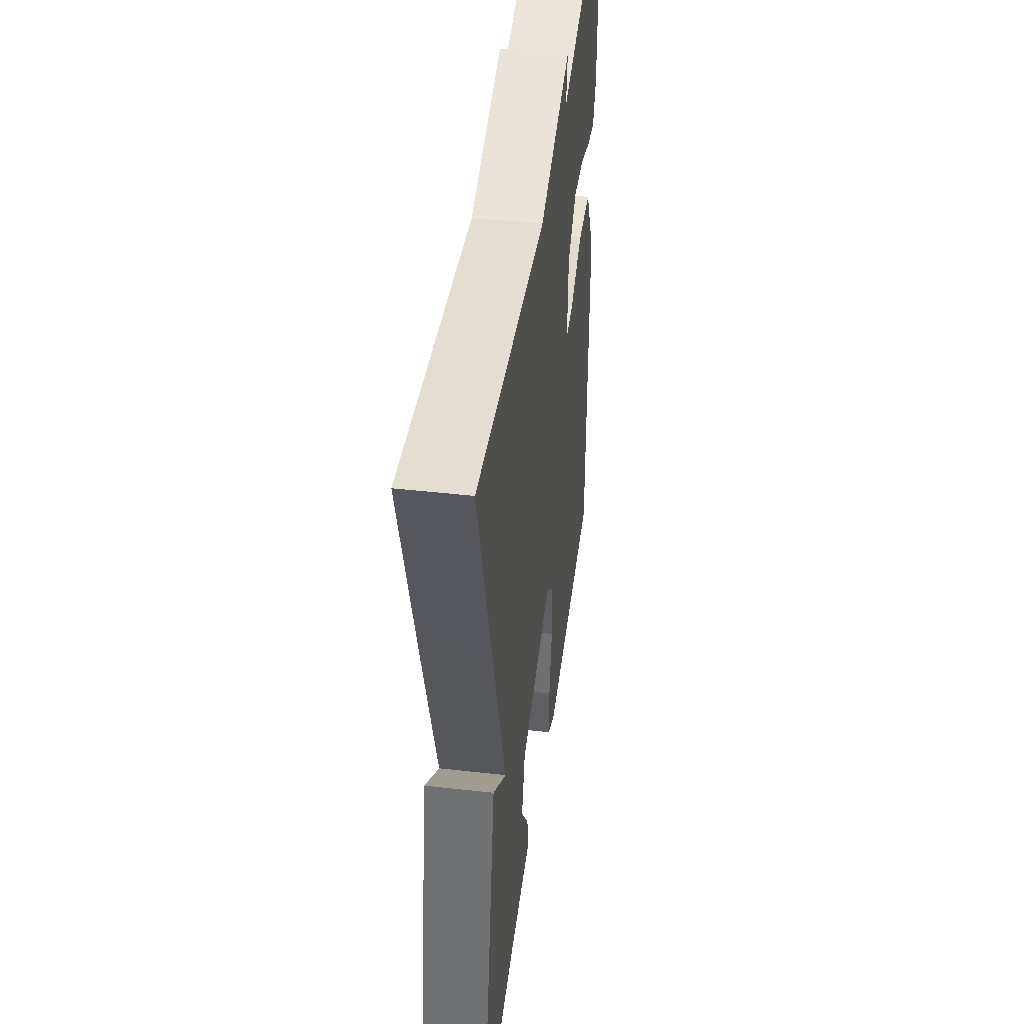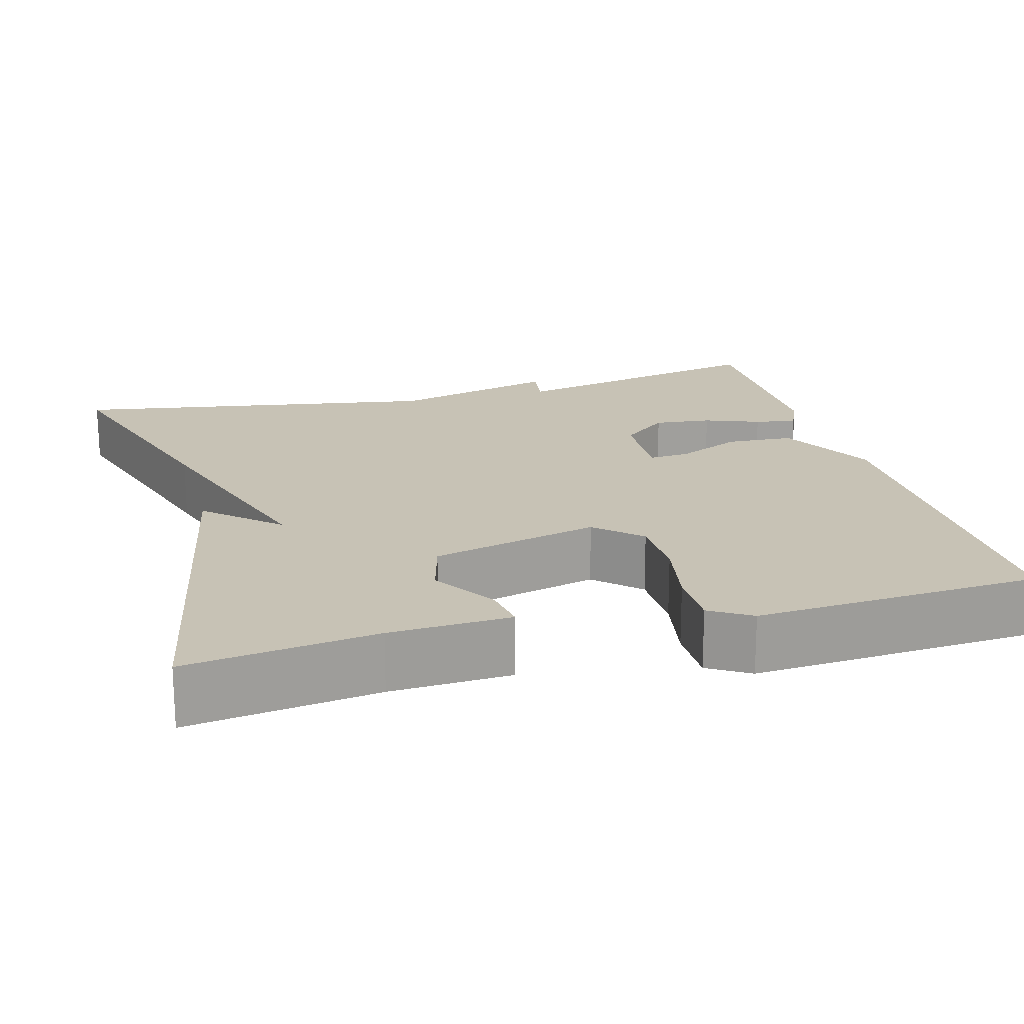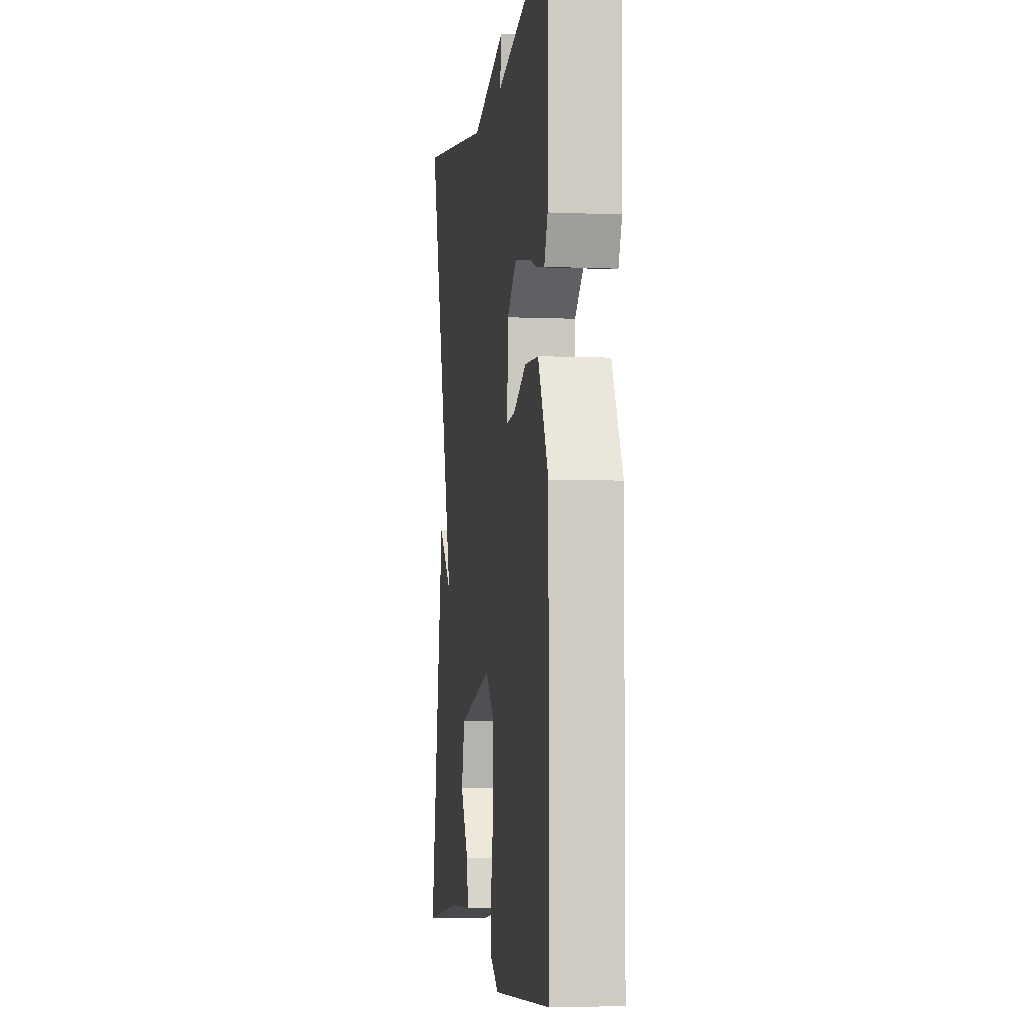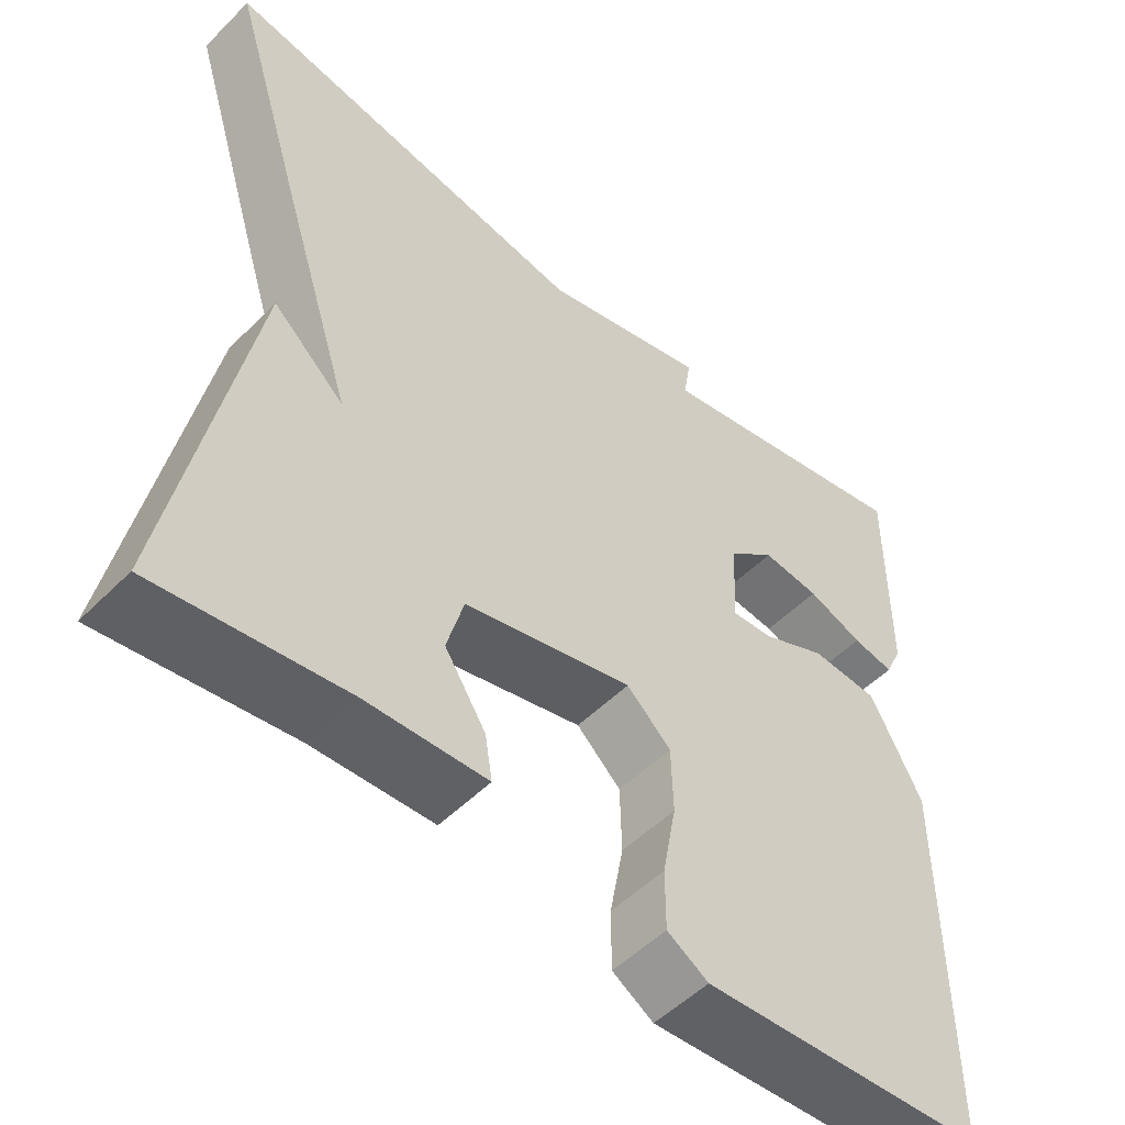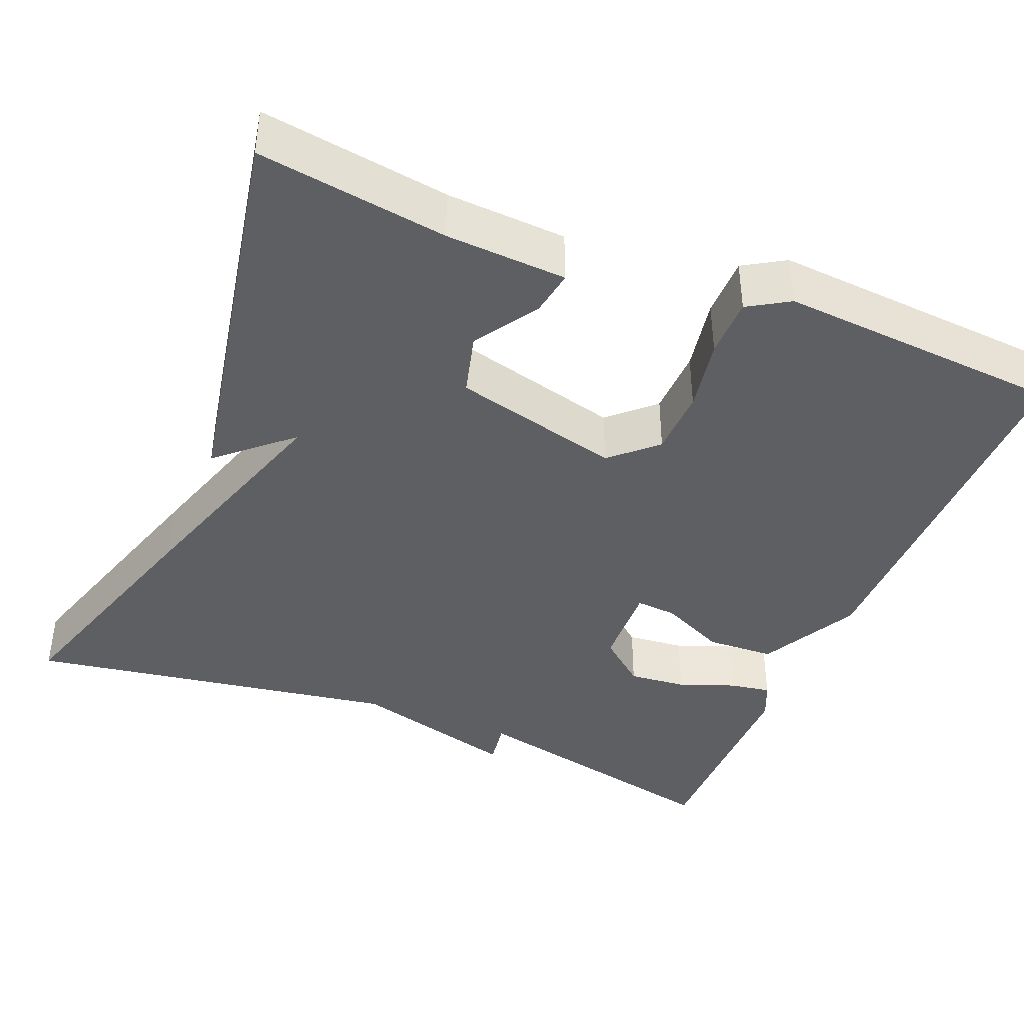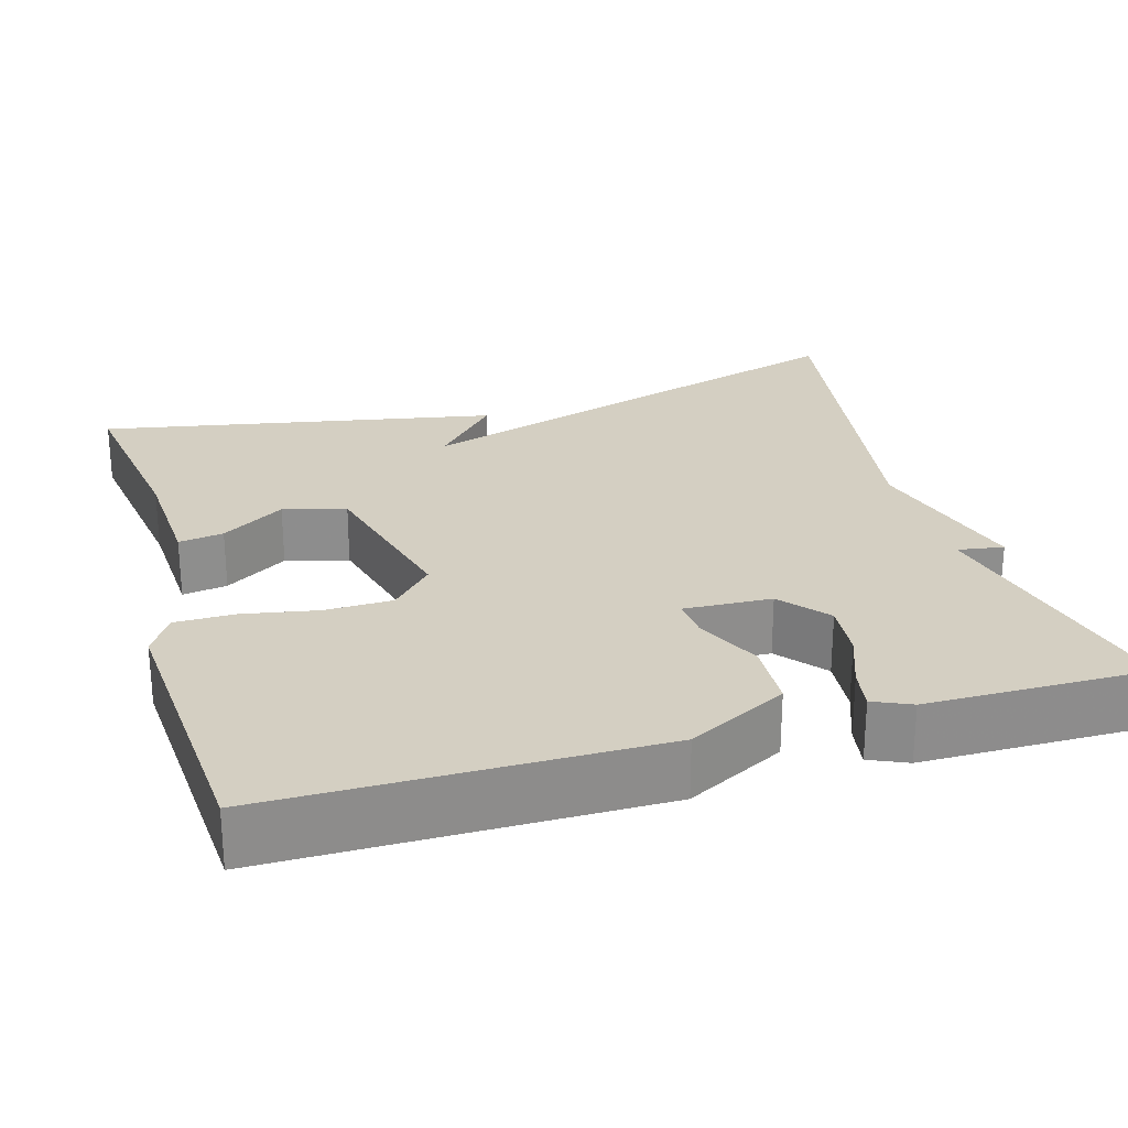
<metadata>
{"format":"obj","ext":"obj","renderer":"f3d","projection":"perspective","resolution":1024,"background":"white","views":[{"elev":44.6,"azim":97.5,"up":"+Z"},{"elev":19.0,"azim":164.9,"up":"+Y"},{"elev":-4.7,"azim":-97.8,"up":"+Z"},{"elev":-52.3,"azim":136.8,"up":"+Z"},{"elev":-40.4,"azim":157.7,"up":"+Y"},{"elev":25.5,"azim":-106.2,"up":"+Y"}]}
</metadata>
<code>
v -0.5 0.07 -0.5
v -0.501 0.07 -0.024
v -0.437 0.07 0.099
v -0.352 0.07 0.103
v -0.271 0.07 0.065
v -0.22 0.07 0.061
v -0.225 0.07 0.17
v -0.284 0.07 0.219
v -0.356 0.07 0.212
v -0.425 0.07 0.186
v -0.477 0.07 0.177
v -0.498 0.07 0.224
v -0.5 0.07 0.5
v -0.163 0.07 0.425
v -0.172 0.07 0.482
v 0.037 0.07 0.425
v 0.5 0.07 0.5
v 0.406 0.07 0.197
v 0.317 0.07 -0.083
v 0.406 0.07 -0.003
v 0.5 0.07 -0.5
v 0.266 0.07 -0.466
v 0.116 0.07 -0.458
v 0.125 0.07 -0.402
v 0.176 0.07 -0.323
v 0.155 0.07 -0.245
v -0.054 0.07 -0.192
v -0.109 0.07 -0.243
v -0.111 0.07 -0.327
v -0.094 0.07 -0.419
v -0.094 0.07 -0.494
v -0.145 0.07 -0.525
v -0.5 0 -0.5
v -0.501 0 -0.024
v -0.437 0 0.099
v -0.352 0 0.103
v -0.271 0 0.065
v -0.22 0 0.061
v -0.225 0 0.17
v -0.284 0 0.219
v -0.356 0 0.212
v -0.425 0 0.186
v -0.477 0 0.177
v -0.498 0 0.224
v -0.5 0 0.5
v -0.163 0 0.425
v -0.172 0 0.482
v 0.037 0 0.425
v 0.5 0 0.5
v 0.406 0 0.197
v 0.317 0 -0.083
v 0.406 0 -0.003
v 0.5 0 -0.5
v 0.266 0 -0.466
v 0.116 0 -0.458
v 0.125 0 -0.402
v 0.176 0 -0.323
v 0.155 0 -0.245
v -0.054 0 -0.192
v -0.109 0 -0.243
v -0.111 0 -0.327
v -0.094 0 -0.419
v -0.094 0 -0.494
v -0.145 0 -0.525
f 3 4 5
f 2 3 5
f 1 2 5
f 32 1 5
f 31 32 5
f 30 31 5
f 29 30 5
f 28 29 5 6
f 27 28 6 7
f 26 27 7
f 22 23 24 25
f 22 25 26
f 21 22 26
f 20 21 26
f 19 20 26
f 19 26 7
f 18 19 7
f 17 18 7
f 16 17 7
f 14 15 16
f 12 13 14
f 11 12 14
f 10 11 14
f 9 10 14
f 8 9 14 16
f 7 8 16
f 37 36 35
f 37 35 34
f 37 34 33
f 37 33 64
f 37 64 63
f 37 63 62
f 37 62 61
f 38 37 61 60
f 39 38 60 59
f 39 59 58
f 57 56 55 54
f 58 57 54
f 58 54 53
f 58 53 52
f 58 52 51
f 39 58 51
f 39 51 50
f 39 50 49
f 39 49 48
f 48 47 46
f 46 45 44
f 46 44 43
f 46 43 42
f 46 42 41
f 48 46 41 40
f 48 40 39
f 1 33 34 2
f 2 34 35 3
f 3 35 36 4
f 4 36 37 5
f 5 37 38 6
f 6 38 39 7
f 7 39 40 8
f 8 40 41 9
f 9 41 42 10
f 10 42 43 11
f 11 43 44 12
f 12 44 45 13
f 13 45 46 14
f 14 46 47 15
f 15 47 48 16
f 16 48 49 17
f 17 49 50 18
f 18 50 51 19
f 19 51 52 20
f 20 52 53 21
f 21 53 54 22
f 22 54 55 23
f 23 55 56 24
f 24 56 57 25
f 25 57 58 26
f 26 58 59 27
f 27 59 60 28
f 28 60 61 29
f 29 61 62 30
f 30 62 63 31
f 31 63 64 32
f 32 64 33 1

</code>
